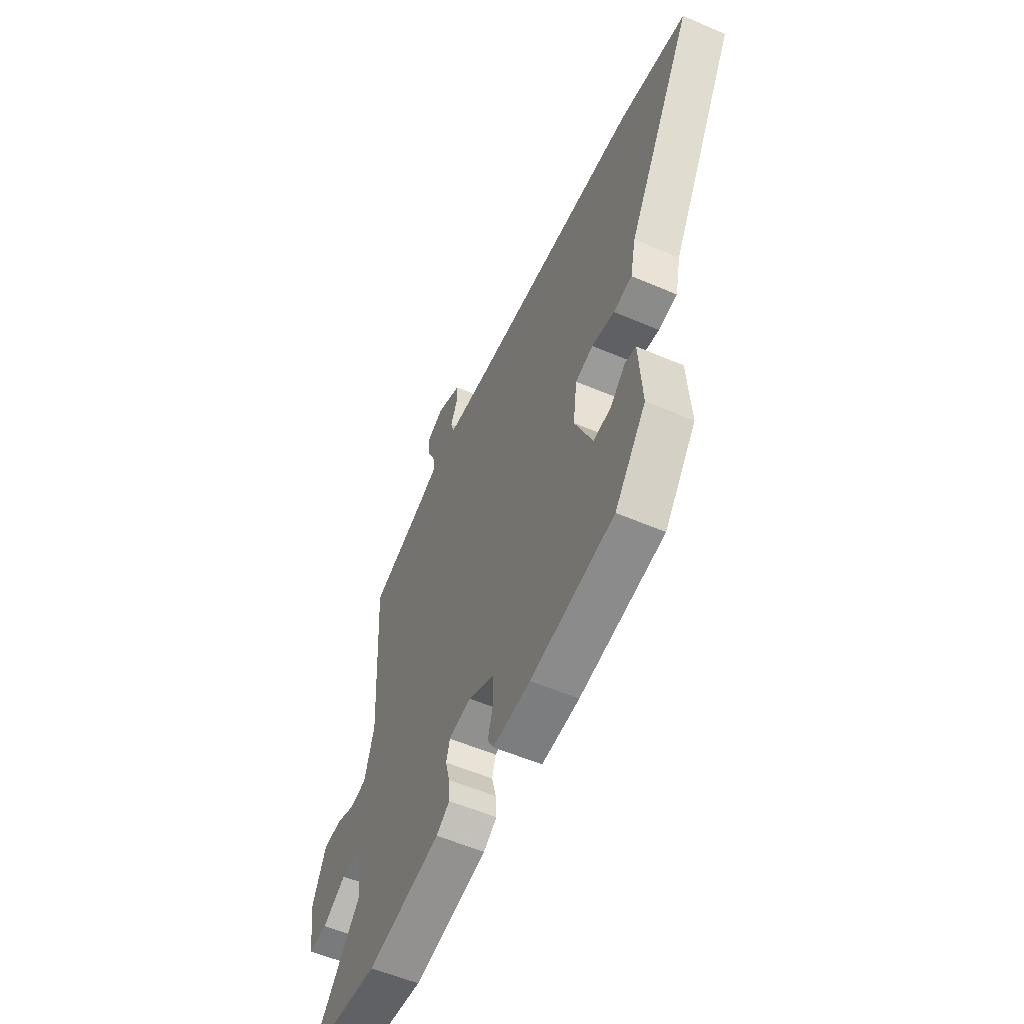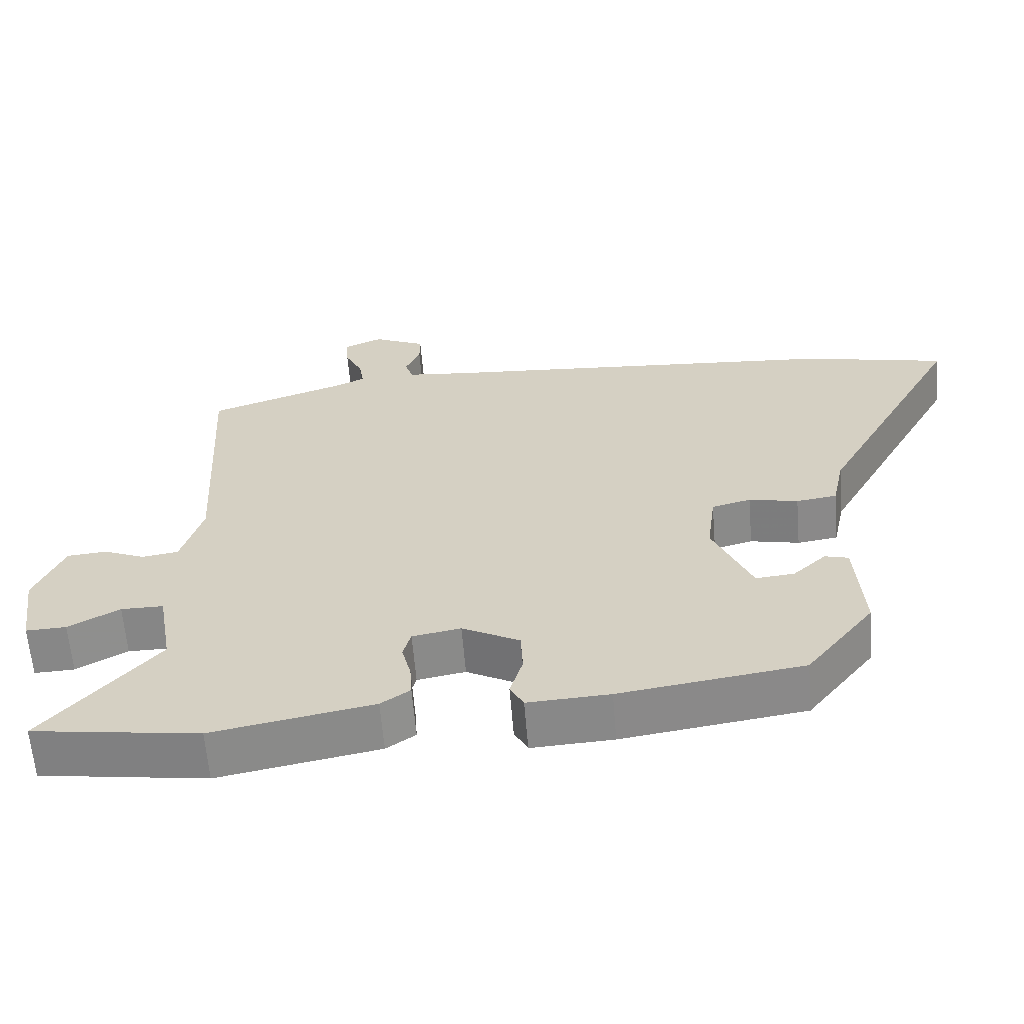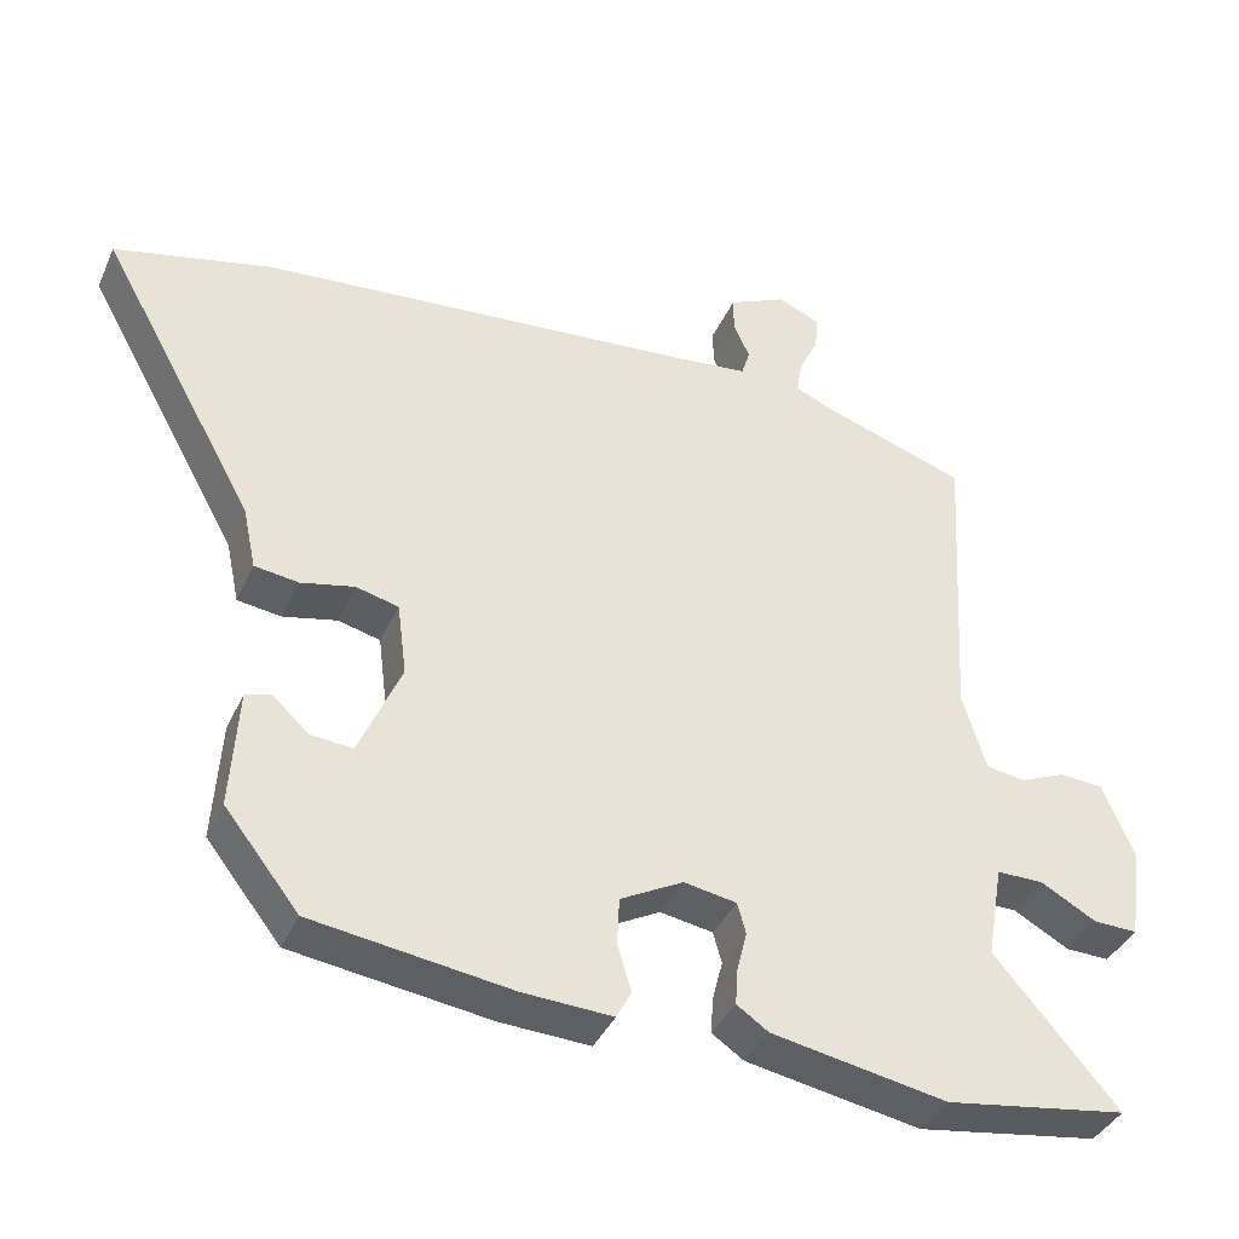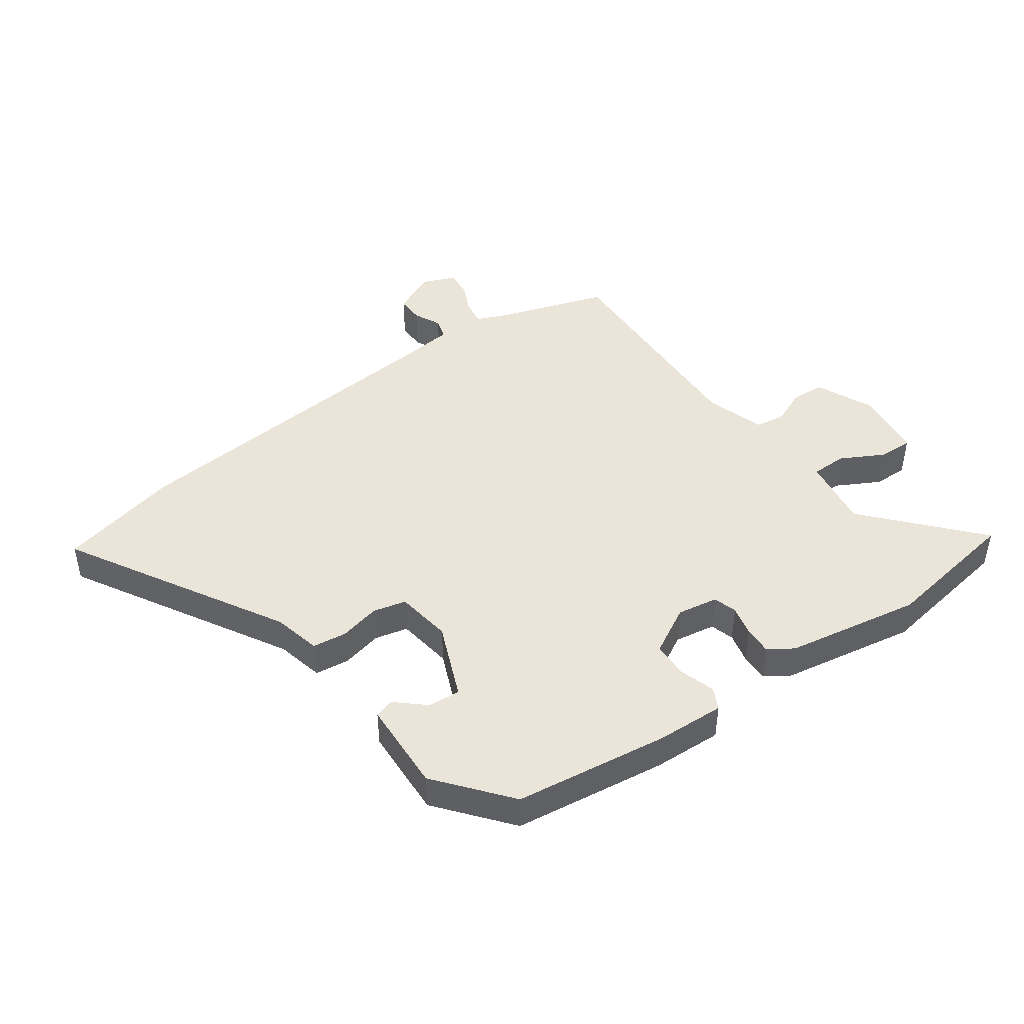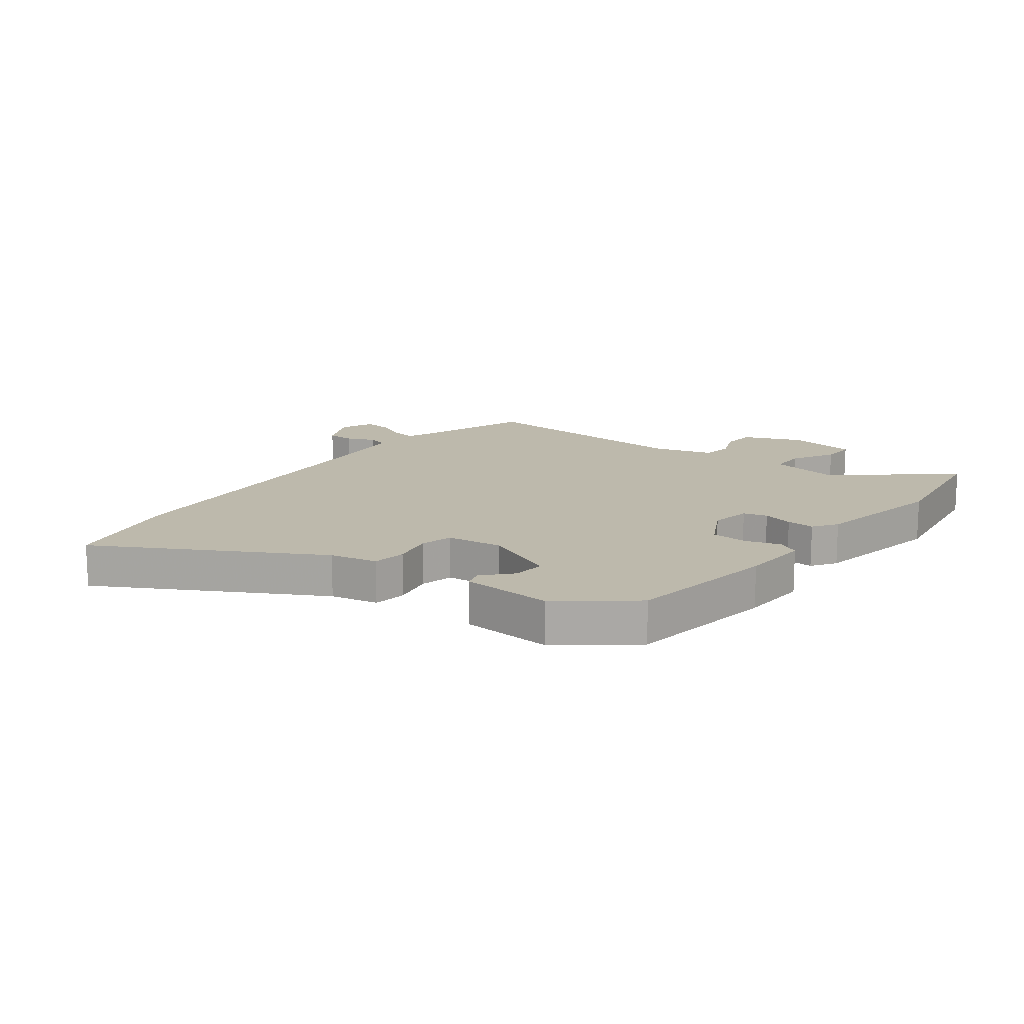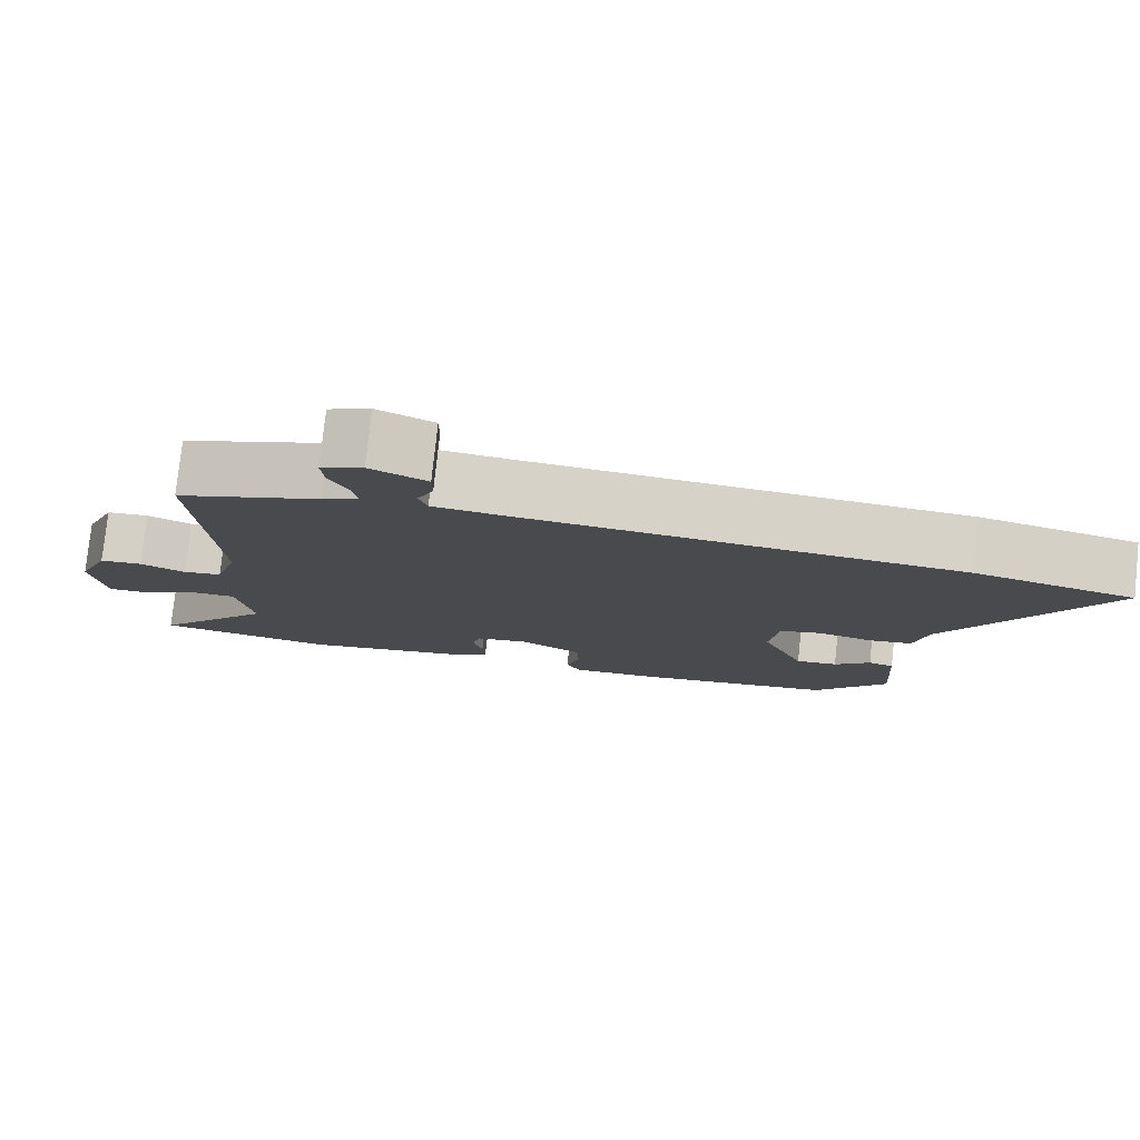
<metadata>
{"format":"obj","ext":"obj","renderer":"f3d","projection":"perspective","resolution":1024,"background":"white","views":[{"elev":-56.1,"azim":65.8,"up":"+Z"},{"elev":-62.2,"azim":4.7,"up":"+Z"},{"elev":-38.3,"azim":157.6,"up":"+Z"},{"elev":44.7,"azim":143.7,"up":"+Y"},{"elev":15.0,"azim":127.2,"up":"+Y"},{"elev":78.2,"azim":6.1,"up":"+Z"}]}
</metadata>
<code>
v 0.485 0.07 0.503
v 0.689 0.07 0.457
v 0.487 0.07 0.093
v 0.47 0.07 0.013
v 0.413 0.07 0.005
v 0.344 0.07 0.02
v 0.289 0.07 0.006
v 0.277 0.07 -0.088
v 0.332 0.07 -0.214
v 0.386 0.07 -0.209
v 0.433 0.07 -0.166
v 0.466 0.07 -0.175
v 0.476 0.07 -0.329
v 0.38 0.07 -0.451
v 0.123 0.07 -0.488
v 0.008 0.07 -0.494
v -0.011 0.07 -0.458
v 0.007 0.07 -0.398
v 0.004 0.07 -0.337
v -0.077 0.07 -0.294
v -0.145 0.07 -0.306
v -0.156 0.07 -0.346
v -0.143 0.07 -0.397
v -0.14 0.07 -0.444
v -0.181 0.07 -0.472
v -0.407 0.07 -0.514
v -0.642 0.07 -0.479
v -0.483 0.07 -0.294
v -0.504 0.07 -0.173
v -0.564 0.07 -0.173
v -0.636 0.07 -0.213
v -0.693 0.07 -0.215
v -0.71 0.07 -0.098
v -0.669 0.07 -0.001
v -0.613 0.07 0.004
v -0.554 0.07 -0.021
v -0.503 0.07 -0.013
v -0.473 0.07 0.087
v -0.495 0.07 0.471
v -0.308 0.07 0.535
v -0.26 0.07 0.556
v -0.267 0.07 0.599
v -0.292 0.07 0.65
v -0.296 0.07 0.695
v -0.241 0.07 0.719
v -0.167 0.07 0.685
v -0.167 0.07 0.639
v -0.188 0.07 0.593
v -0.177 0.07 0.558
v -0.08 0.07 0.548
v 0.485 0 0.503
v 0.689 0 0.457
v 0.487 0 0.093
v 0.47 0 0.013
v 0.413 0 0.005
v 0.344 0 0.02
v 0.289 0 0.006
v 0.277 0 -0.088
v 0.332 0 -0.214
v 0.386 0 -0.209
v 0.433 0 -0.166
v 0.466 0 -0.175
v 0.476 0 -0.329
v 0.38 0 -0.451
v 0.123 0 -0.488
v 0.008 0 -0.494
v -0.011 0 -0.458
v 0.007 0 -0.398
v 0.004 0 -0.337
v -0.077 0 -0.294
v -0.145 0 -0.306
v -0.156 0 -0.346
v -0.143 0 -0.397
v -0.14 0 -0.444
v -0.181 0 -0.472
v -0.407 0 -0.514
v -0.642 0 -0.479
v -0.483 0 -0.294
v -0.504 0 -0.173
v -0.564 0 -0.173
v -0.636 0 -0.213
v -0.693 0 -0.215
v -0.71 0 -0.098
v -0.669 0 -0.001
v -0.613 0 0.004
v -0.554 0 -0.021
v -0.503 0 -0.013
v -0.473 0 0.087
v -0.495 0 0.471
v -0.308 0 0.535
v -0.26 0 0.556
v -0.267 0 0.599
v -0.292 0 0.65
v -0.296 0 0.695
v -0.241 0 0.719
v -0.167 0 0.685
v -0.167 0 0.639
v -0.188 0 0.593
v -0.177 0 0.558
v -0.08 0 0.548
f 46 47 48
f 45 46 48
f 44 45 48
f 43 44 48
f 42 43 48
f 41 42 48 49
f 40 41 49 50
f 1 2 3
f 50 1 3
f 40 50 3
f 39 40 3
f 38 39 3
f 34 35 36
f 33 34 36
f 32 33 36
f 31 32 36
f 30 31 36
f 29 30 36 37
f 37 38 3
f 29 37 3
f 28 29 3
f 26 27 28
f 25 26 28
f 24 25 28
f 23 24 28
f 22 23 28
f 16 17 18
f 15 16 18
f 14 15 18
f 13 14 18
f 12 13 18
f 10 11 12
f 10 12 18
f 9 10 18 19
f 3 4 5 6
f 3 6 7
f 28 3 7
f 21 22 28
f 28 7 8
f 21 28 8
f 20 21 8
f 8 9 19 20
f 98 97 96
f 98 96 95
f 98 95 94
f 98 94 93
f 98 93 92
f 99 98 92 91
f 100 99 91 90
f 53 52 51
f 53 51 100
f 53 100 90
f 53 90 89
f 53 89 88
f 86 85 84
f 86 84 83
f 86 83 82
f 86 82 81
f 86 81 80
f 87 86 80 79
f 53 88 87
f 53 87 79
f 53 79 78
f 78 77 76
f 78 76 75
f 78 75 74
f 78 74 73
f 78 73 72
f 68 67 66
f 68 66 65
f 68 65 64
f 68 64 63
f 68 63 62
f 62 61 60
f 68 62 60
f 69 68 60 59
f 56 55 54 53
f 57 56 53
f 57 53 78
f 78 72 71
f 58 57 78
f 58 78 71
f 58 71 70
f 70 69 59 58
f 1 51 52 2
f 2 52 53 3
f 3 53 54 4
f 4 54 55 5
f 5 55 56 6
f 6 56 57 7
f 7 57 58 8
f 8 58 59 9
f 9 59 60 10
f 10 60 61 11
f 11 61 62 12
f 12 62 63 13
f 13 63 64 14
f 14 64 65 15
f 15 65 66 16
f 16 66 67 17
f 17 67 68 18
f 18 68 69 19
f 19 69 70 20
f 20 70 71 21
f 21 71 72 22
f 22 72 73 23
f 23 73 74 24
f 24 74 75 25
f 25 75 76 26
f 26 76 77 27
f 27 77 78 28
f 28 78 79 29
f 29 79 80 30
f 30 80 81 31
f 31 81 82 32
f 32 82 83 33
f 33 83 84 34
f 34 84 85 35
f 35 85 86 36
f 36 86 87 37
f 37 87 88 38
f 38 88 89 39
f 39 89 90 40
f 40 90 91 41
f 41 91 92 42
f 42 92 93 43
f 43 93 94 44
f 44 94 95 45
f 45 95 96 46
f 46 96 97 47
f 47 97 98 48
f 48 98 99 49
f 49 99 100 50
f 50 100 51 1

</code>
